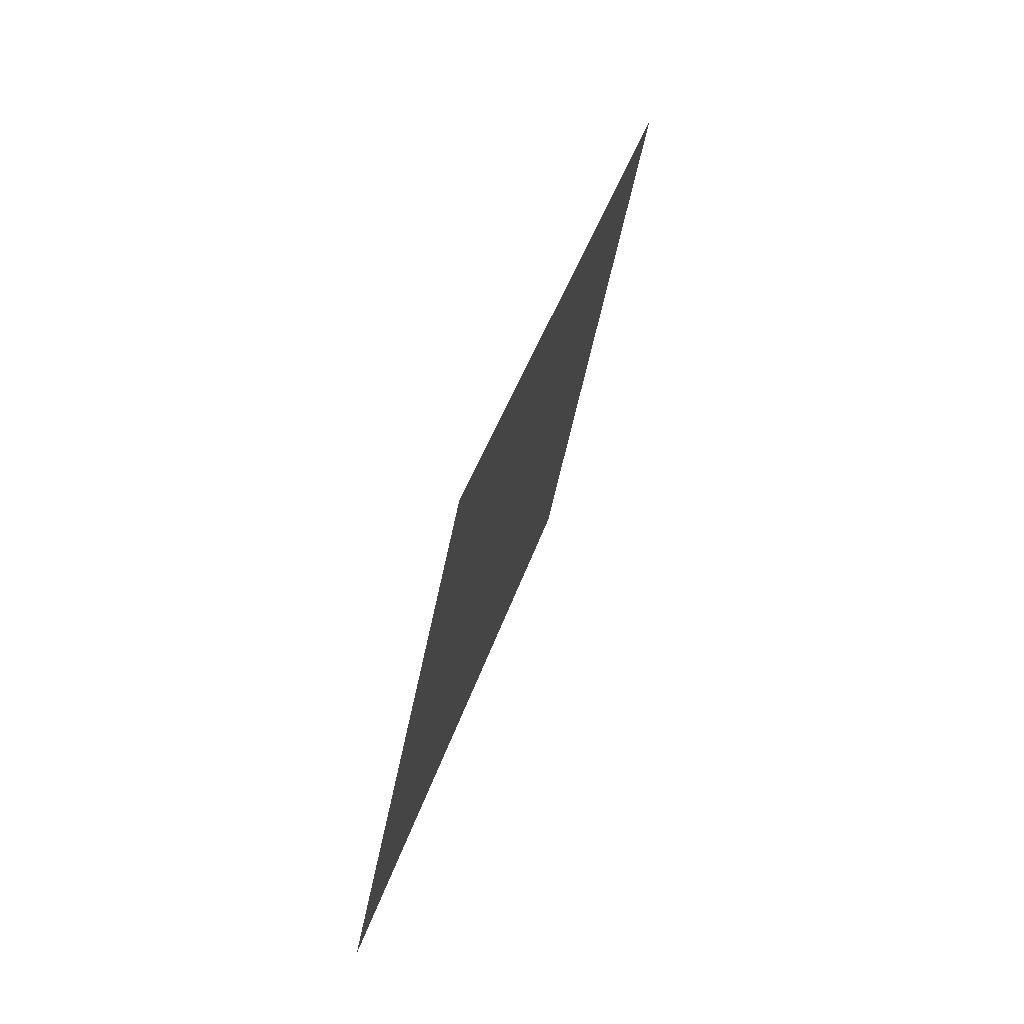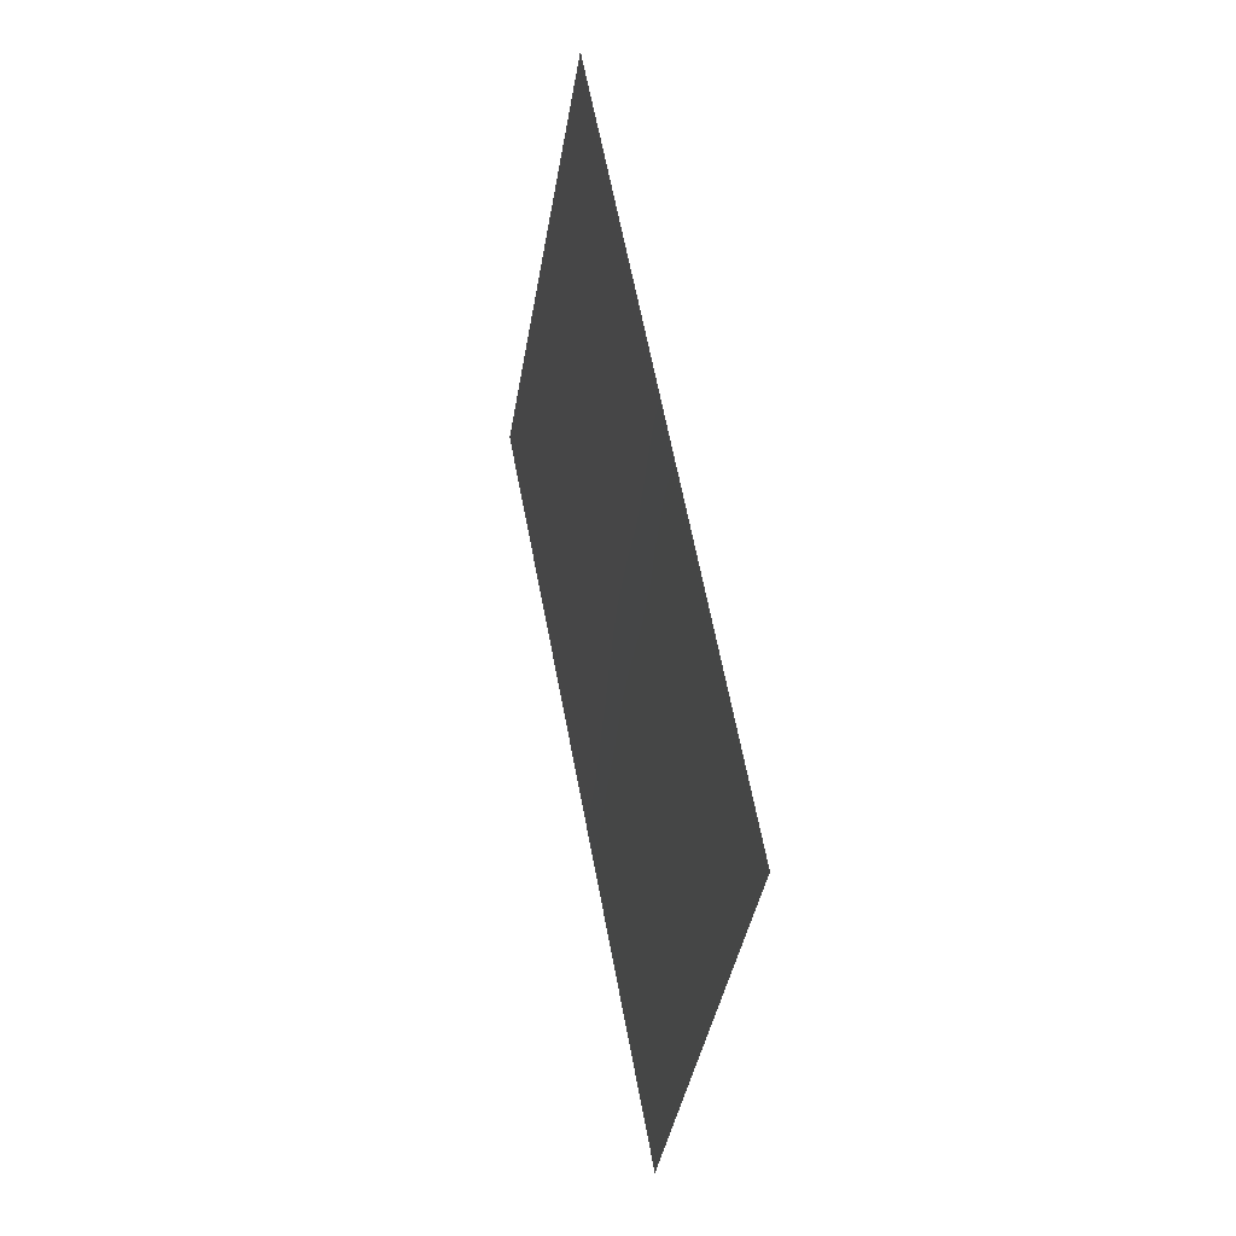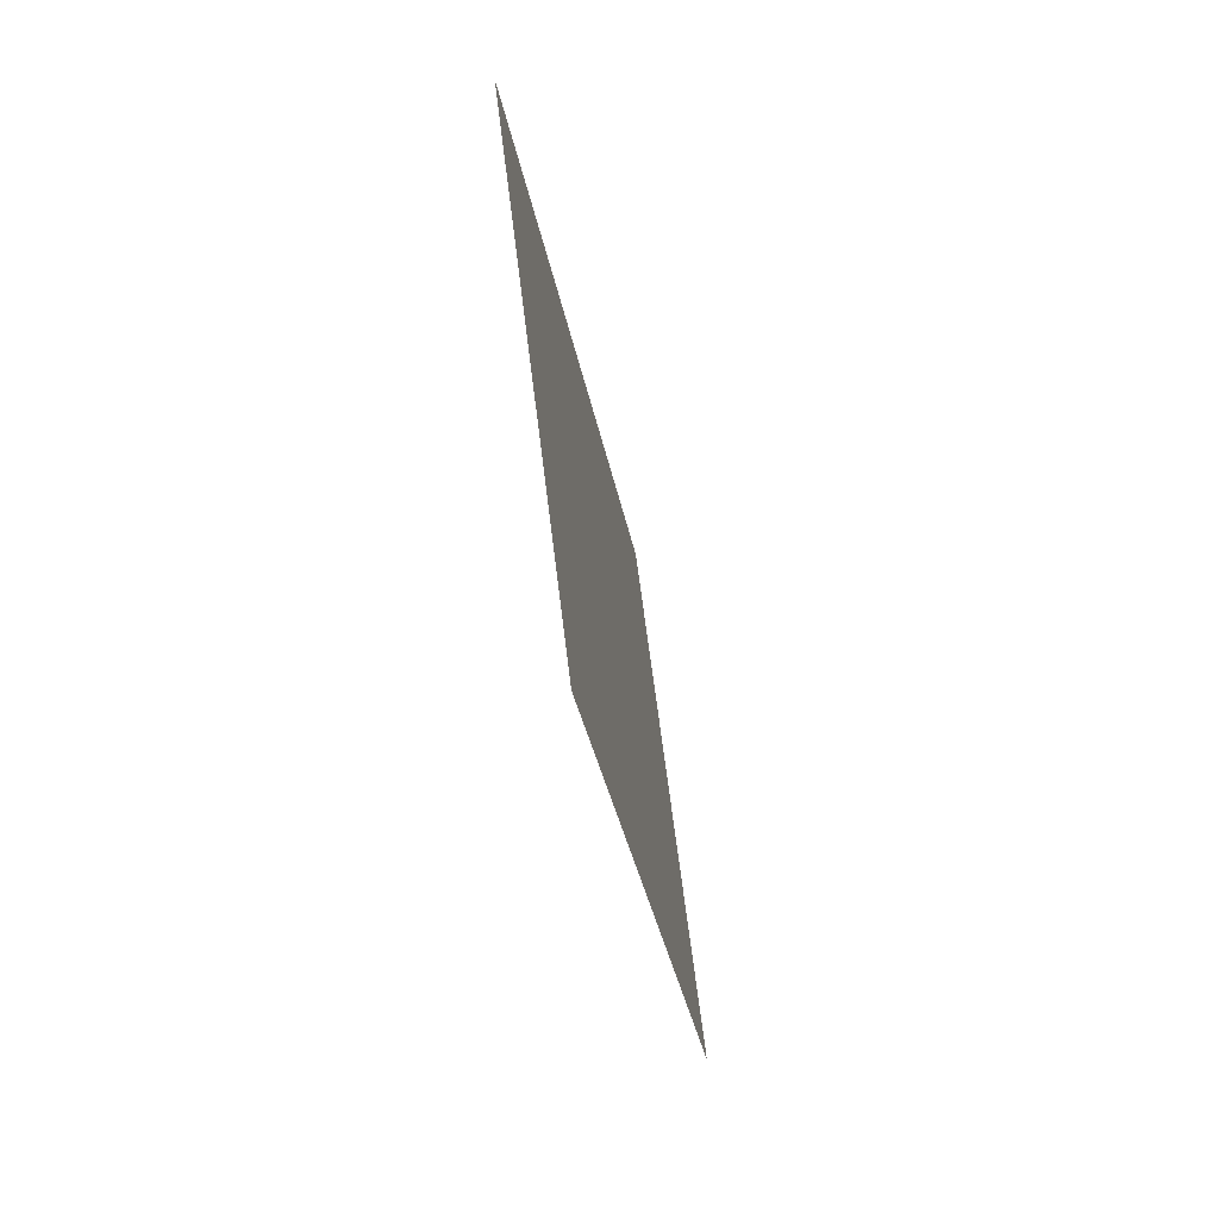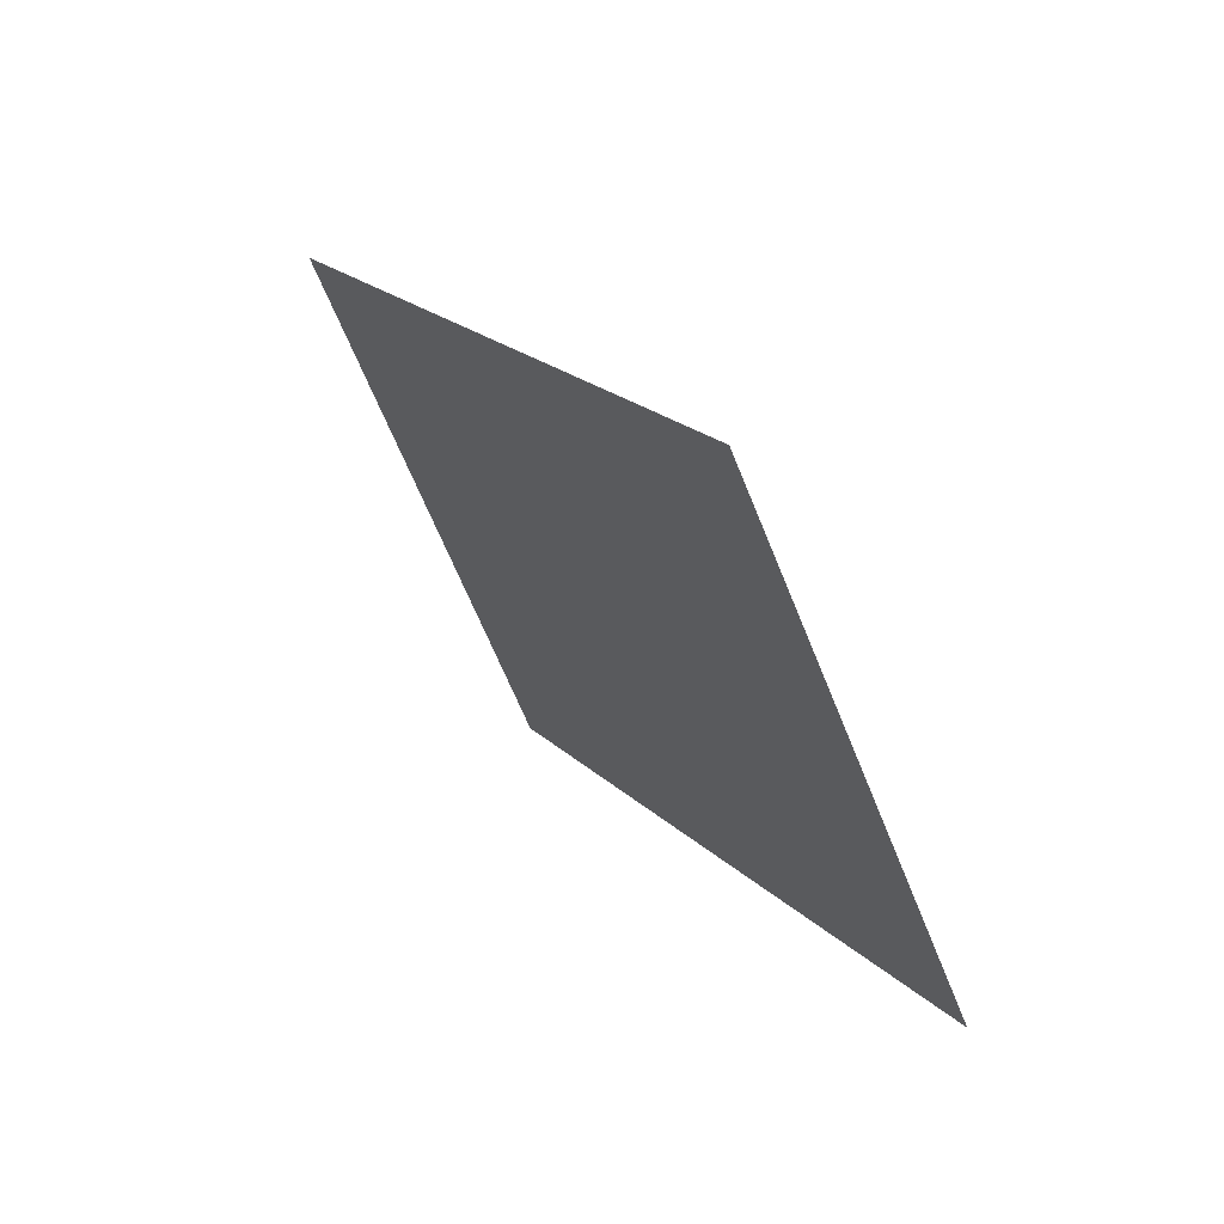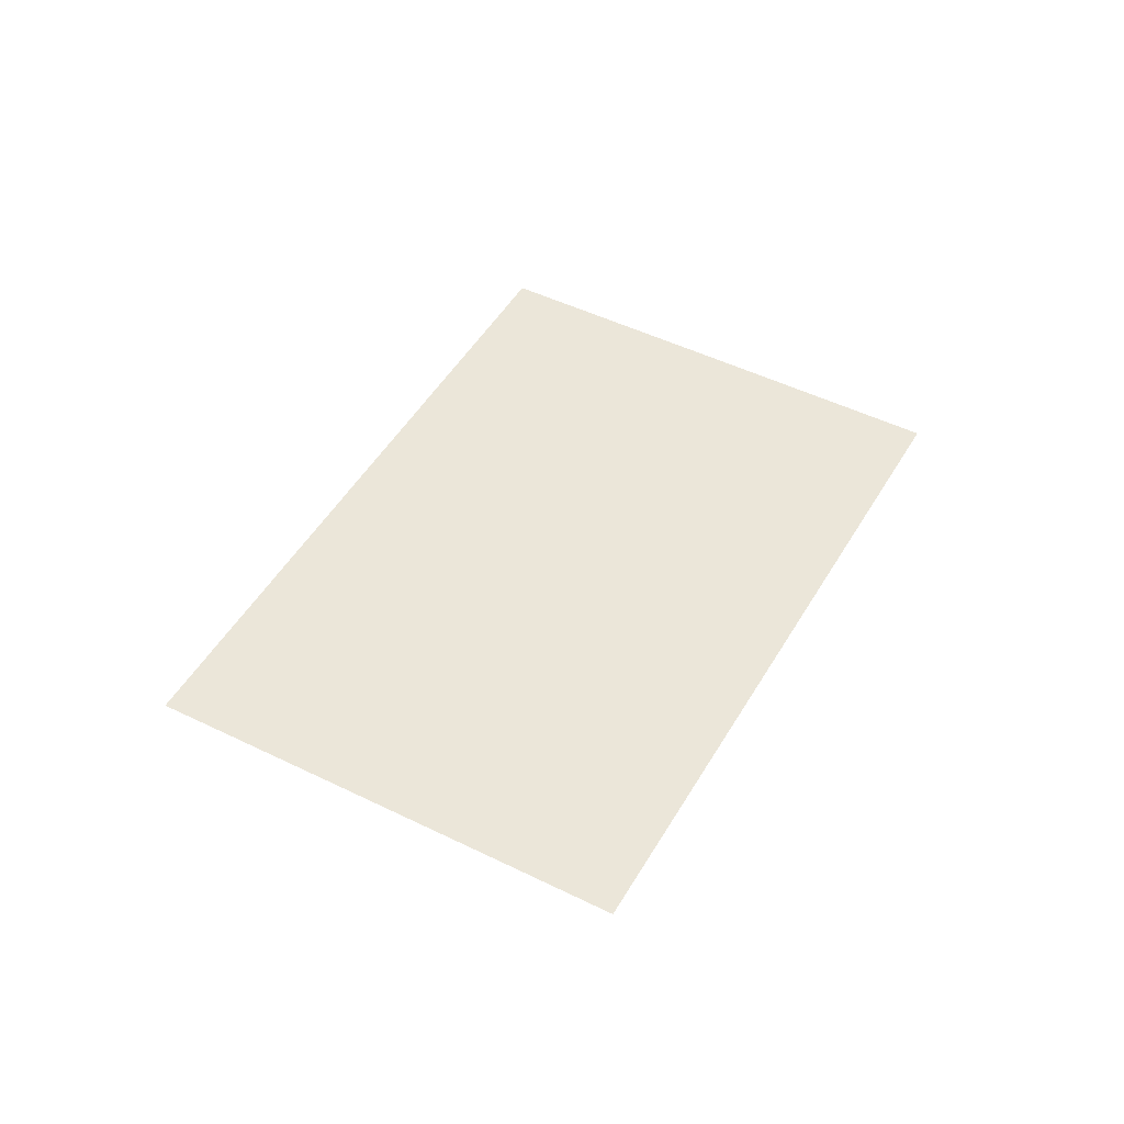
<metadata>
{"format":"obj","ext":"obj","renderer":"f3d","projection":"perspective","resolution":1024,"background":"white","views":[{"elev":72.6,"azim":-71.7,"up":"+Z"},{"elev":19.8,"azim":77.0,"up":"+Z"},{"elev":-66.4,"azim":101.0,"up":"+Z"},{"elev":61.6,"azim":-126.0,"up":"+Z"},{"elev":47.9,"azim":156.8,"up":"+Y"}]}
</metadata>
<code>
g default
v 49.38 10.38 -19.38
v 48.98 10.38 -19.07
v 48.59 10.38 -18.77
v 48.19 10.38 -18.46
v 47.8 10.38 -18.15
v 47.41 10.38 -17.85
v 47.01 10.38 -17.54
v 46.62 10.38 -17.23
v 46.23 10.38 -16.93
v 45.83 10.38 -16.62
v 45.44 10.38 -16.32
v 49.59 10.38 -19.1
v 49.2 10.38 -18.8
v 48.8 10.38 -18.49
v 48.41 10.38 -18.18
v 48.01 10.38 -17.88
v 47.62 10.38 -17.57
v 47.23 10.38 -17.26
v 46.83 10.38 -16.96
v 46.44 10.38 -16.65
v 46.05 10.38 -16.35
v 45.66 10.38 -16.04
v 49.81 10.38 -18.83
v 49.41 10.38 -18.52
v 49.02 10.38 -18.21
v 48.62 10.38 -17.91
v 48.23 10.38 -17.6
v 47.84 10.38 -17.29
v 47.44 10.38 -16.99
v 47.05 10.38 -16.68
v 46.66 10.38 -16.37
v 46.26 10.38 -16.07
v 45.87 10.38 -15.76
v 50.02 10.38 -18.55
v 49.63 10.38 -18.24
v 49.23 10.38 -17.94
v 48.84 10.38 -17.63
v 48.44 10.38 -17.32
v 48.05 10.38 -17.02
v 47.66 10.38 -16.71
v 47.26 10.38 -16.4
v 46.87 10.38 -16.1
v 46.48 10.38 -15.79
v 46.08 10.38 -15.49
v 50.23 10.38 -18.27
v 49.84 10.38 -17.97
v 49.45 10.38 -17.66
v 49.05 10.38 -17.35
v 48.66 10.38 -17.05
v 48.26 10.38 -16.74
v 47.87 10.38 -16.43
v 47.48 10.38 -16.13
v 47.08 10.38 -15.82
v 46.69 10.38 -15.52
v 46.3 10.38 -15.21
v 50.45 10.38 -18
v 50.05 10.38 -17.69
v 49.66 10.38 -17.38
v 49.27 10.38 -17.08
v 48.87 10.38 -16.77
v 48.48 10.38 -16.46
v 48.08 10.38 -16.16
v 47.69 10.38 -15.85
v 47.3 10.38 -15.54
v 46.91 10.38 -15.24
v 46.51 10.38 -14.93
v 50.66 10.38 -17.72
v 50.27 10.38 -17.41
v 49.87 10.38 -17.11
v 49.48 10.38 -16.8
v 49.09 10.38 -16.49
v 48.69 10.38 -16.19
v 48.3 10.38 -15.88
v 47.91 10.38 -15.57
v 47.51 10.38 -15.27
v 47.12 10.38 -14.96
v 46.73 10.38 -14.66
v 50.88 10.38 -17.44
v 50.48 10.38 -17.14
v 50.09 10.38 -16.83
v 49.69 10.38 -16.52
v 49.3 10.38 -16.22
v 48.91 10.38 -15.91
v 48.51 10.38 -15.6
v 48.12 10.38 -15.3
v 47.73 10.38 -14.99
v 47.34 10.38 -14.69
v 46.94 10.38 -14.38
v 51.09 10.38 -17.17
v 50.7 10.38 -16.86
v 50.3 10.38 -16.55
v 49.91 10.38 -16.25
v 49.52 10.38 -15.94
v 49.12 10.38 -15.63
v 48.73 10.38 -15.33
v 48.34 10.38 -15.02
v 47.94 10.38 -14.72
v 47.55 10.38 -14.41
v 47.16 10.38 -14.1
v 51.31 10.38 -16.89
v 50.91 10.38 -16.58
v 50.52 10.38 -16.28
v 50.12 10.38 -15.97
v 49.73 10.38 -15.66
v 49.34 10.38 -15.36
v 48.94 10.38 -15.05
v 48.55 10.38 -14.74
v 48.16 10.38 -14.44
v 47.77 10.38 -14.13
v 47.37 10.38 -13.83
v 51.52 10.38 -16.62
v 51.13 10.38 -16.31
v 50.73 10.38 -16
v 50.34 10.38 -15.69
v 49.95 10.38 -15.39
v 49.55 10.38 -15.08
v 49.16 10.38 -14.77
v 48.77 10.38 -14.47
v 48.37 10.38 -14.16
v 47.98 10.38 -13.86
v 47.59 10.38 -13.55
g Paper:pPlane1
f 1 2 13 12
f 2 3 14 13
f 3 4 15 14
f 4 5 16 15
f 5 6 17 16
f 6 7 18 17
f 7 8 19 18
f 8 9 20 19
f 9 10 21 20
f 10 11 22 21
f 12 13 24 23
f 13 14 25 24
f 14 15 26 25
f 15 16 27 26
f 16 17 28 27
f 17 18 29 28
f 18 19 30 29
f 19 20 31 30
f 20 21 32 31
f 21 22 33 32
f 23 24 35 34
f 24 25 36 35
f 25 26 37 36
f 26 27 38 37
f 27 28 39 38
f 28 29 40 39
f 29 30 41 40
f 30 31 42 41
f 31 32 43 42
f 32 33 44 43
f 34 35 46 45
f 35 36 47 46
f 36 37 48 47
f 37 38 49 48
f 38 39 50 49
f 39 40 51 50
f 40 41 52 51
f 41 42 53 52
f 42 43 54 53
f 43 44 55 54
f 45 46 57 56
f 46 47 58 57
f 47 48 59 58
f 48 49 60 59
f 49 50 61 60
f 50 51 62 61
f 51 52 63 62
f 52 53 64 63
f 53 54 65 64
f 54 55 66 65
f 56 57 68 67
f 57 58 69 68
f 58 59 70 69
f 59 60 71 70
f 60 61 72 71
f 61 62 73 72
f 62 63 74 73
f 63 64 75 74
f 64 65 76 75
f 65 66 77 76
f 67 68 79 78
f 68 69 80 79
f 69 70 81 80
f 70 71 82 81
f 71 72 83 82
f 72 73 84 83
f 73 74 85 84
f 74 75 86 85
f 75 76 87 86
f 76 77 88 87
f 78 79 90 89
f 79 80 91 90
f 80 81 92 91
f 81 82 93 92
f 82 83 94 93
f 83 84 95 94
f 84 85 96 95
f 85 86 97 96
f 86 87 98 97
f 87 88 99 98
f 89 90 101 100
f 90 91 102 101
f 91 92 103 102
f 92 93 104 103
f 93 94 105 104
f 94 95 106 105
f 95 96 107 106
f 96 97 108 107
f 97 98 109 108
f 98 99 110 109
f 100 101 112 111
f 101 102 113 112
f 102 103 114 113
f 103 104 115 114
f 104 105 116 115
f 105 106 117 116
f 106 107 118 117
f 107 108 119 118
f 108 109 120 119
f 109 110 121 120

</code>
